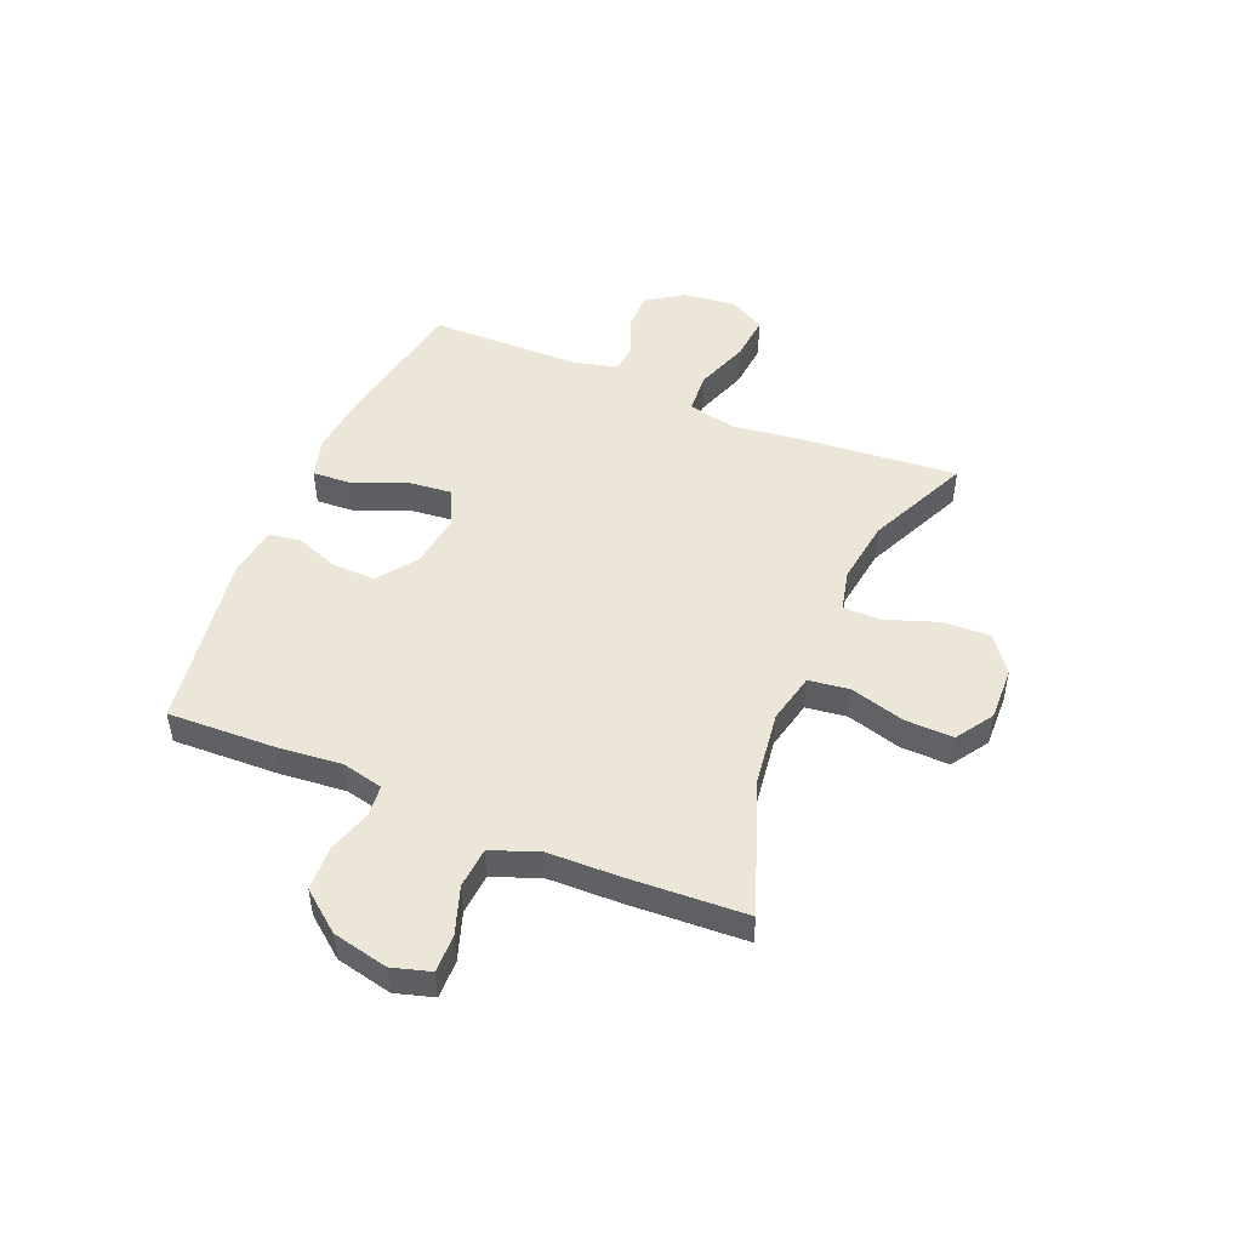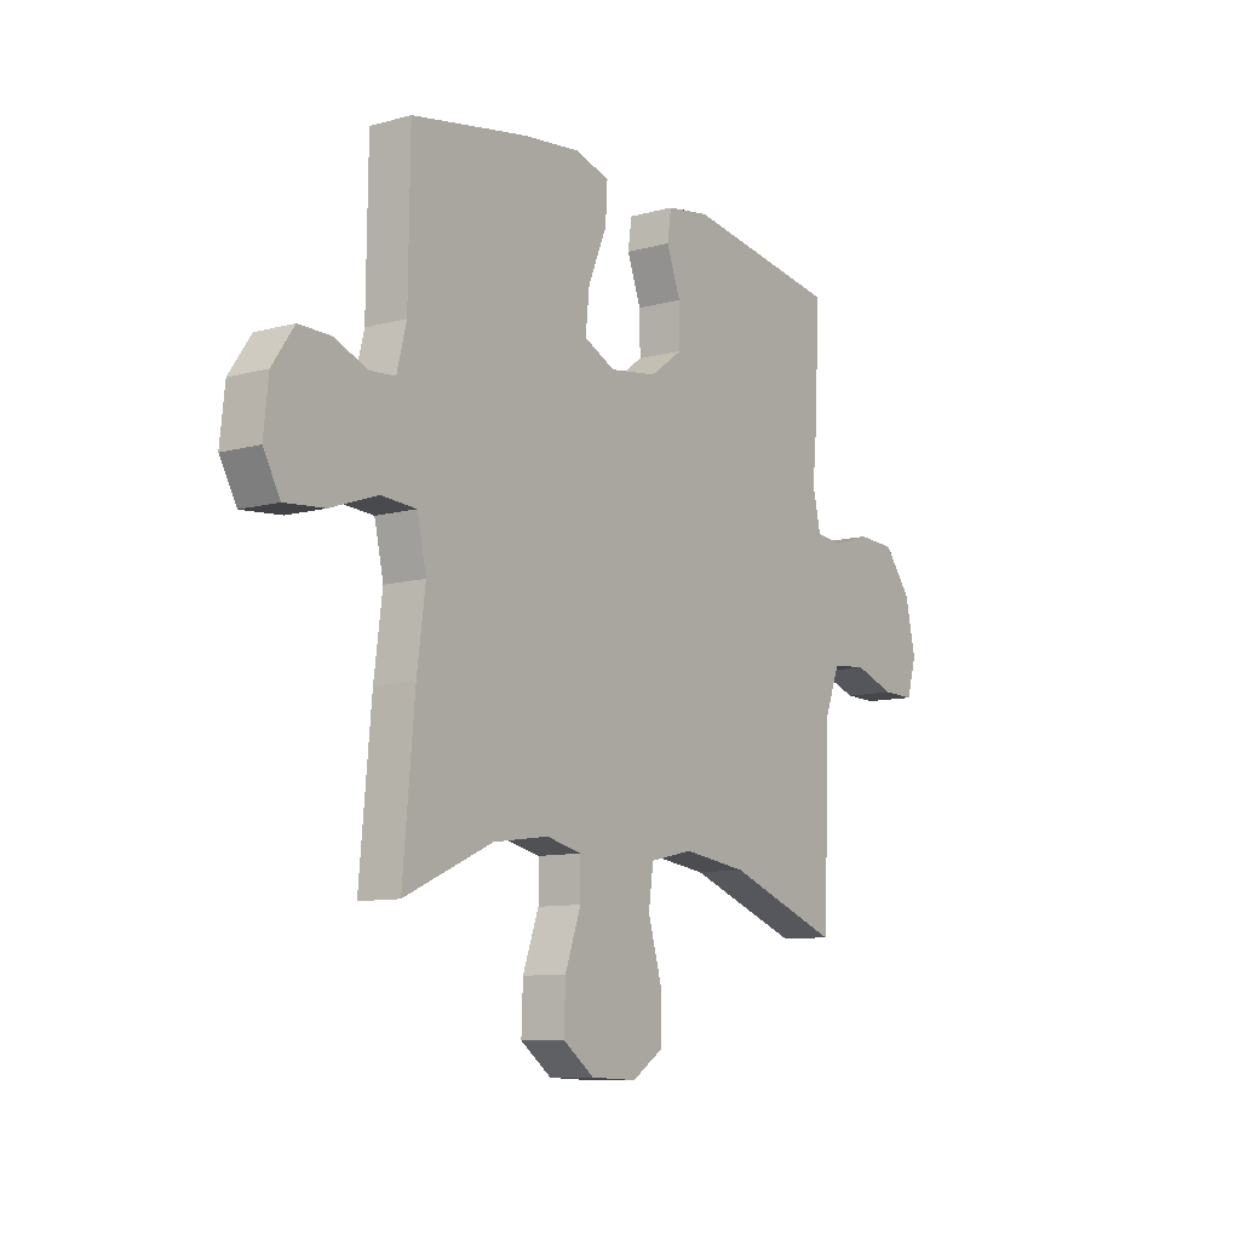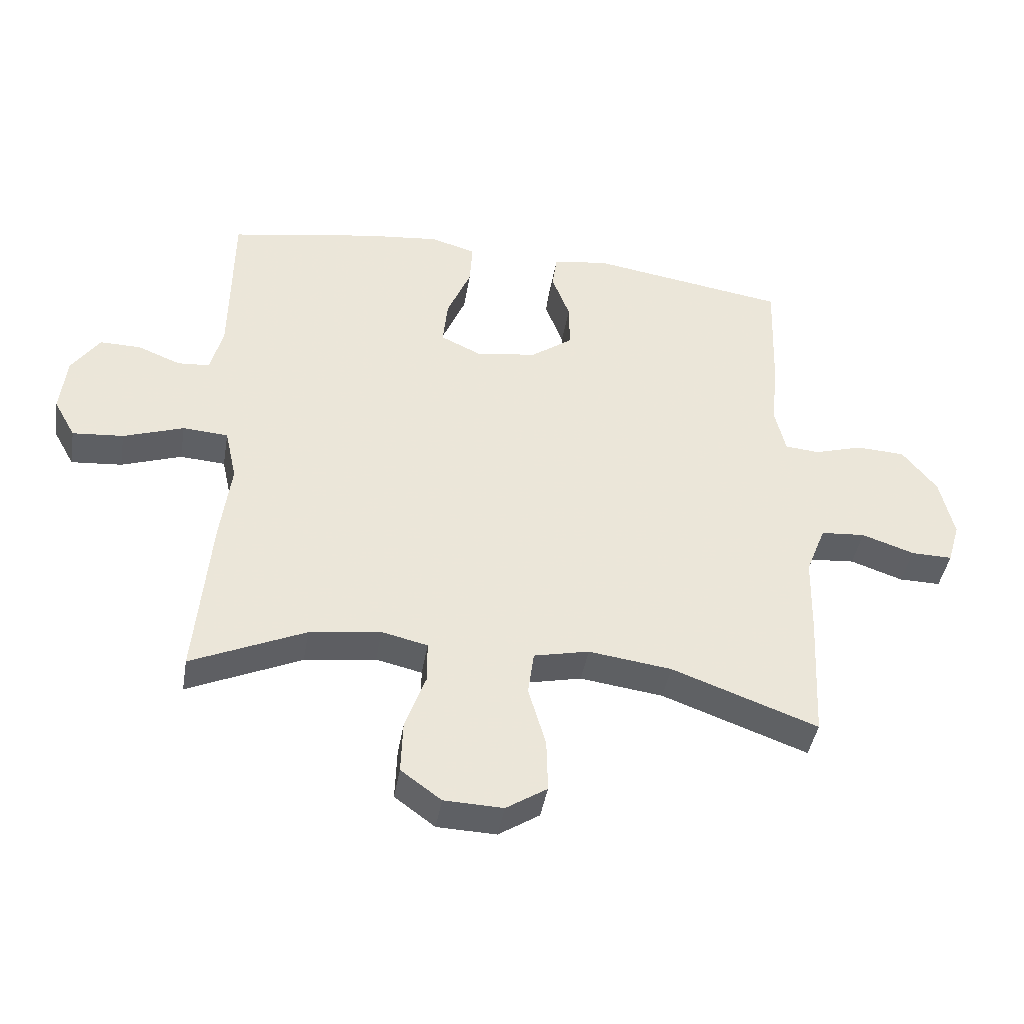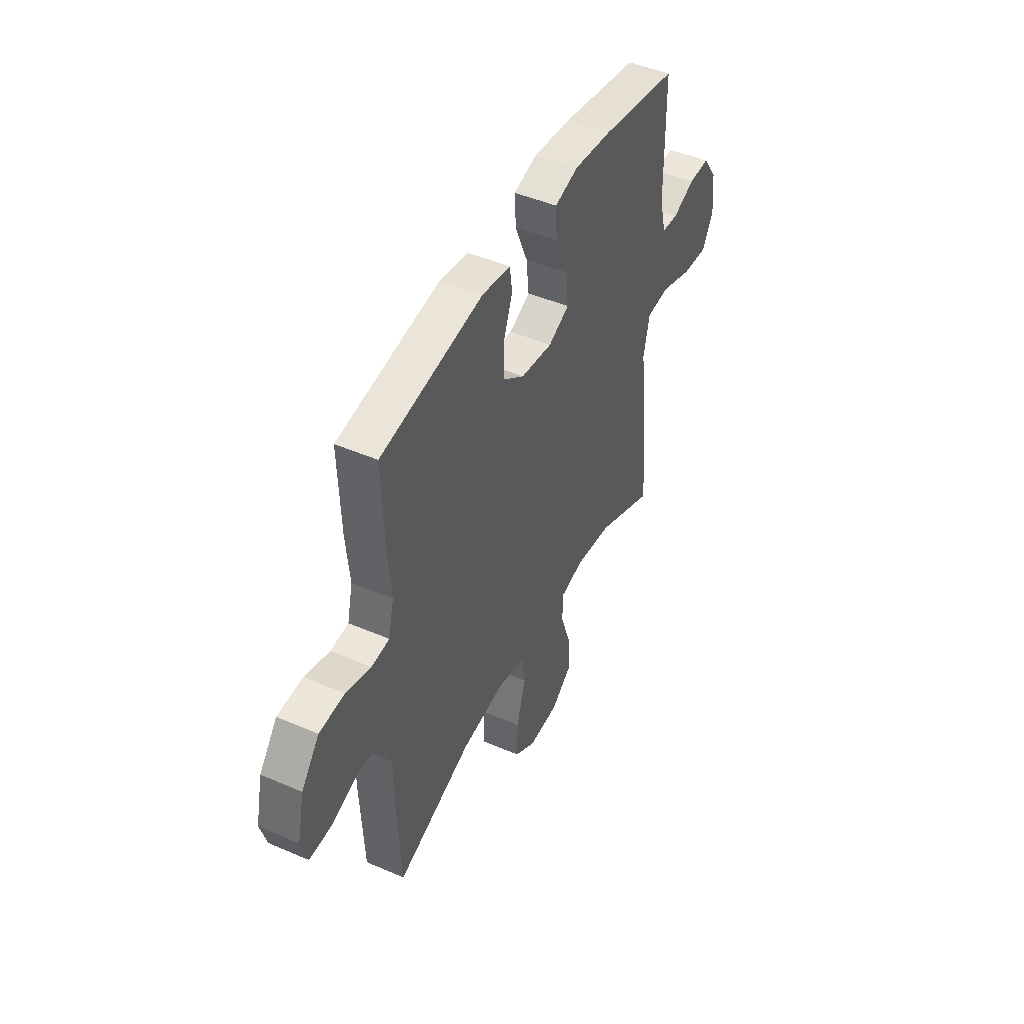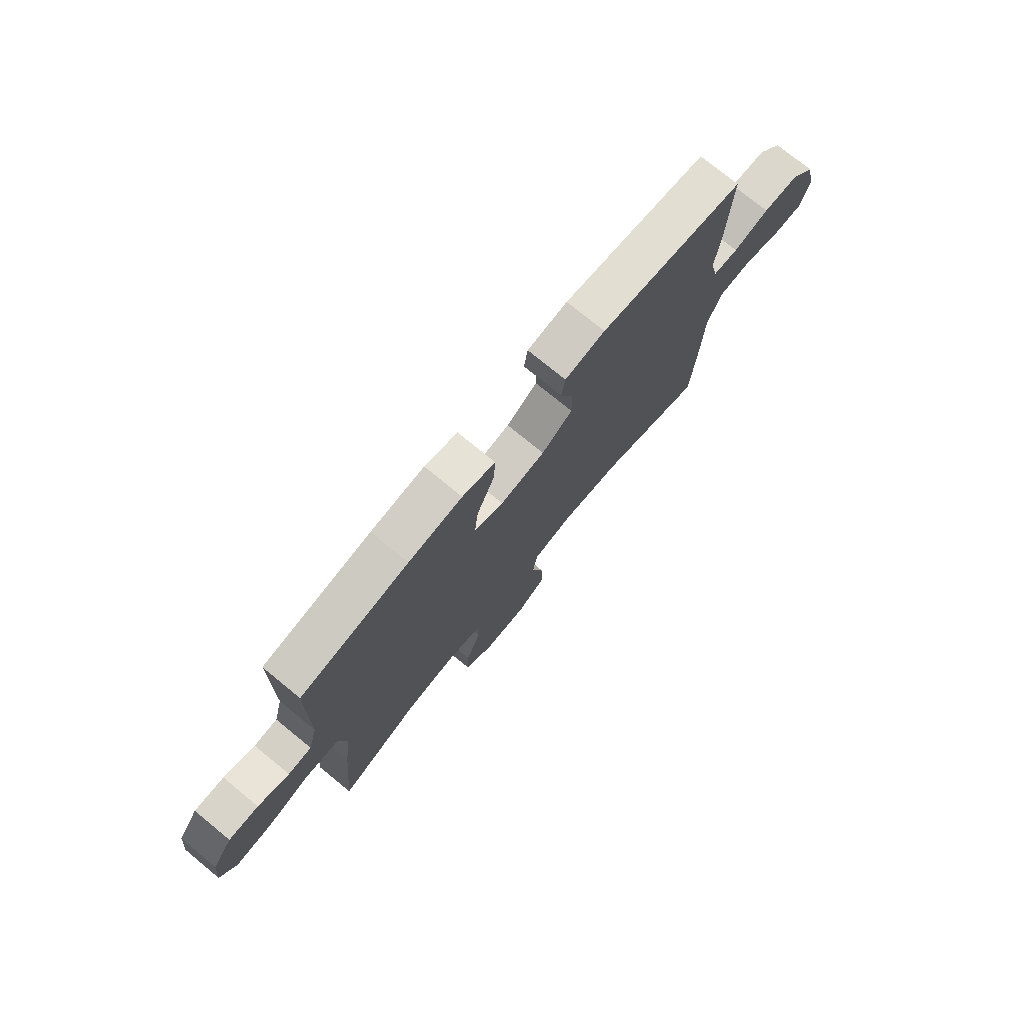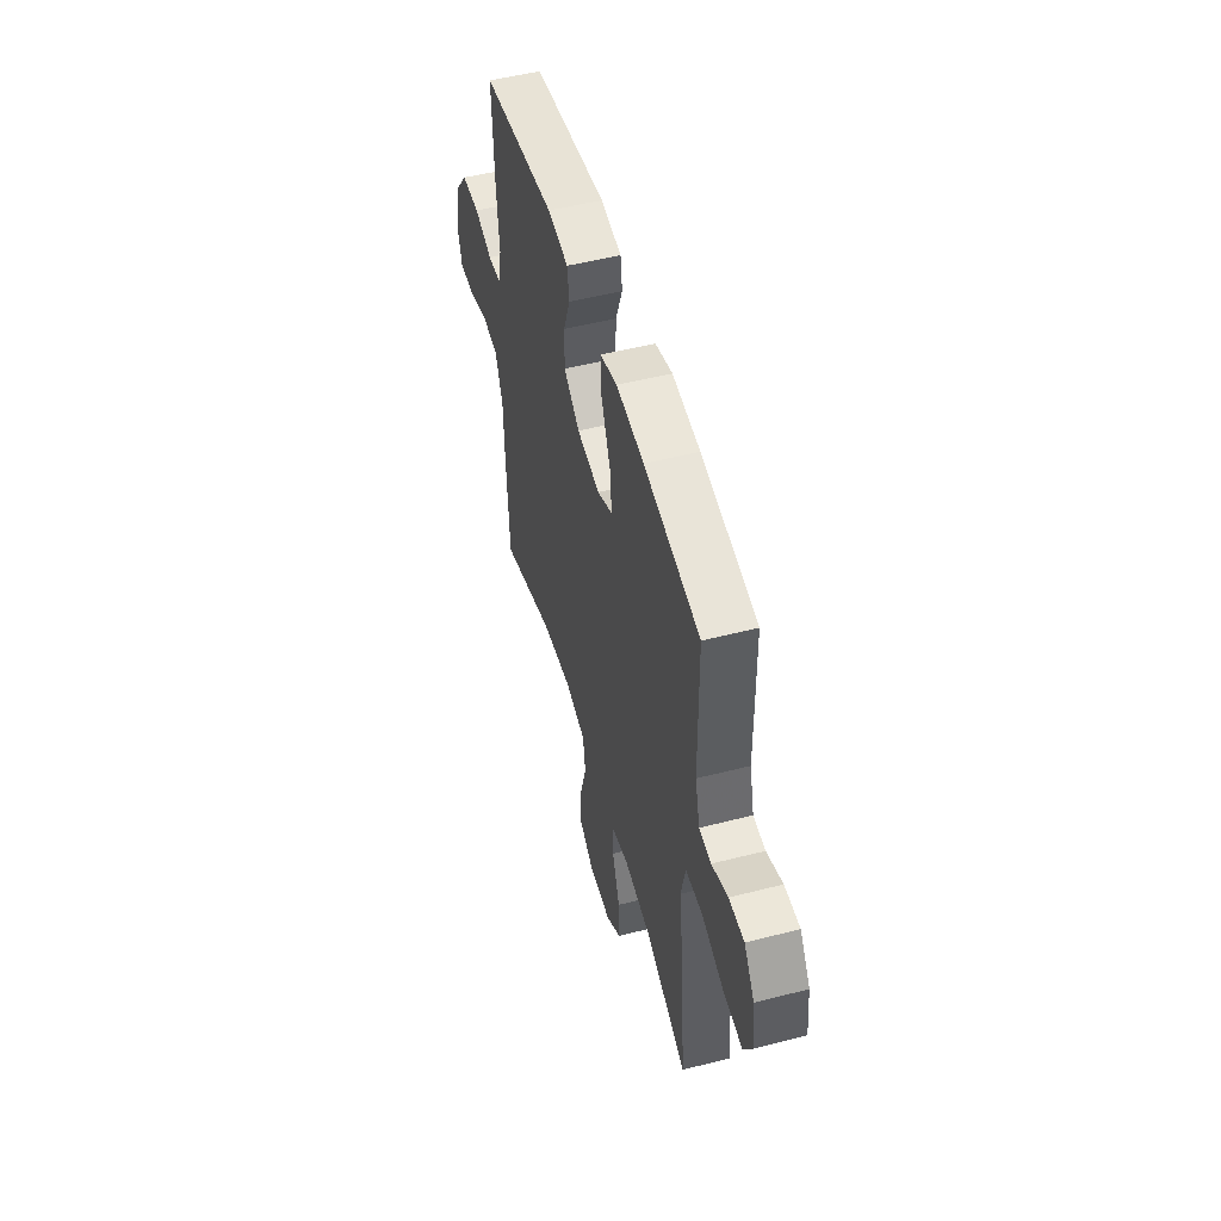
<metadata>
{"format":"obj","ext":"obj","renderer":"f3d","projection":"perspective","resolution":1024,"background":"white","views":[{"elev":48.9,"azim":112.7,"up":"+Y"},{"elev":-9.8,"azim":-54.8,"up":"+Z"},{"elev":-42.6,"azim":-9.5,"up":"+Z"},{"elev":46.4,"azim":116.2,"up":"+Z"},{"elev":75.6,"azim":-50.7,"up":"+Z"},{"elev":51.6,"azim":-105.5,"up":"+Z"}]}
</metadata>
<code>
v 0.5 0.07 0.5
v 0.493 0.07 0.309
v 0.482 0.07 0.194
v 0.499 0.07 0.12
v 0.555 0.07 0.115
v 0.633 0.07 0.139
v 0.712 0.07 0.135
v 0.768 0.07 0.064
v 0.79 0.07 -0.035
v 0.77 0.07 -0.103
v 0.703 0.07 -0.102
v 0.618 0.07 -0.073
v 0.546 0.07 -0.079
v 0.514 0.07 -0.162
v 0.511 0.07 -0.289
v 0.5 0.07 -0.5
v 0.265 0.07 -0.414
v 0.131 0.07 -0.396
v 0.042 0.07 -0.416
v 0.032 0.07 -0.488
v 0.06 0.07 -0.586
v 0.062 0.07 -0.672
v -0.004 0.07 -0.715
v -0.099 0.07 -0.712
v -0.164 0.07 -0.664
v -0.161 0.07 -0.579
v -0.128 0.07 -0.486
v -0.128 0.07 -0.418
v -0.202 0.07 -0.401
v -0.317 0.07 -0.417
v -0.5 0.07 -0.5
v -0.476 0.07 -0.229
v -0.459 0.07 -0.097
v -0.478 0.07 -0.011
v -0.551 0.07 -0.006
v -0.648 0.07 -0.04
v -0.73 0.07 -0.047
v -0.765 0.07 0.016
v -0.755 0.07 0.11
v -0.71 0.07 0.176
v -0.644 0.07 0.175
v -0.575 0.07 0.147
v -0.523 0.07 0.151
v -0.503 0.07 0.23
v -0.5 0.07 0.5
v -0.26 0.07 0.543
v -0.141 0.07 0.556
v -0.068 0.07 0.535
v -0.072 0.07 0.464
v -0.111 0.07 0.37
v -0.119 0.07 0.293
v -0.054 0.07 0.262
v 0.045 0.07 0.276
v 0.113 0.07 0.326
v 0.112 0.07 0.402
v 0.083 0.07 0.48
v 0.091 0.07 0.536
v 0.18 0.07 0.55
v 0.5 0 0.5
v 0.493 0 0.309
v 0.482 0 0.194
v 0.499 0 0.12
v 0.555 0 0.115
v 0.633 0 0.139
v 0.712 0 0.135
v 0.768 0 0.064
v 0.79 0 -0.035
v 0.77 0 -0.103
v 0.703 0 -0.102
v 0.618 0 -0.073
v 0.546 0 -0.079
v 0.514 0 -0.162
v 0.511 0 -0.289
v 0.5 0 -0.5
v 0.265 0 -0.414
v 0.131 0 -0.396
v 0.042 0 -0.416
v 0.032 0 -0.488
v 0.06 0 -0.586
v 0.062 0 -0.672
v -0.004 0 -0.715
v -0.099 0 -0.712
v -0.164 0 -0.664
v -0.161 0 -0.579
v -0.128 0 -0.486
v -0.128 0 -0.418
v -0.202 0 -0.401
v -0.317 0 -0.417
v -0.5 0 -0.5
v -0.476 0 -0.229
v -0.459 0 -0.097
v -0.478 0 -0.011
v -0.551 0 -0.006
v -0.648 0 -0.04
v -0.73 0 -0.047
v -0.765 0 0.016
v -0.755 0 0.11
v -0.71 0 0.176
v -0.644 0 0.175
v -0.575 0 0.147
v -0.523 0 0.151
v -0.503 0 0.23
v -0.5 0 0.5
v -0.26 0 0.543
v -0.141 0 0.556
v -0.068 0 0.535
v -0.072 0 0.464
v -0.111 0 0.37
v -0.119 0 0.293
v -0.054 0 0.262
v 0.045 0 0.276
v 0.113 0 0.326
v 0.112 0 0.402
v 0.083 0 0.48
v 0.091 0 0.536
v 0.18 0 0.55
f 55 56 57 58
f 54 55 58 1
f 53 54 1 2
f 52 53 2 3
f 47 48 49 50
f 47 50 51
f 44 45 46 47
f 43 44 47 51
f 39 40 41 42
f 39 42 43
f 38 39 43
f 35 36 37 38
f 34 35 38 43
f 30 31 32 33
f 29 30 33 34
f 28 29 34 43
f 24 25 26 27
f 24 27 28
f 23 24 28
f 20 21 22 23
f 19 20 23 28
f 18 19 28 43
f 14 15 16 17
f 13 14 17 18
f 9 10 11 12
f 9 12 13
f 8 9 13
f 5 6 7 8
f 4 5 8 13
f 52 3 4
f 52 4 13 18
f 18 43 51 52
f 116 115 114 113
f 59 116 113 112
f 60 59 112 111
f 61 60 111 110
f 108 107 106 105
f 109 108 105
f 105 104 103 102
f 109 105 102 101
f 100 99 98 97
f 101 100 97
f 101 97 96
f 96 95 94 93
f 101 96 93 92
f 91 90 89 88
f 92 91 88 87
f 101 92 87 86
f 85 84 83 82
f 86 85 82
f 86 82 81
f 81 80 79 78
f 86 81 78 77
f 101 86 77 76
f 75 74 73 72
f 76 75 72 71
f 70 69 68 67
f 71 70 67
f 71 67 66
f 66 65 64 63
f 71 66 63 62
f 62 61 110
f 76 71 62 110
f 110 109 101 76
f 1 59 60 2
f 2 60 61 3
f 3 61 62 4
f 4 62 63 5
f 5 63 64 6
f 6 64 65 7
f 7 65 66 8
f 8 66 67 9
f 9 67 68 10
f 10 68 69 11
f 11 69 70 12
f 12 70 71 13
f 13 71 72 14
f 14 72 73 15
f 15 73 74 16
f 16 74 75 17
f 17 75 76 18
f 18 76 77 19
f 19 77 78 20
f 20 78 79 21
f 21 79 80 22
f 22 80 81 23
f 23 81 82 24
f 24 82 83 25
f 25 83 84 26
f 26 84 85 27
f 27 85 86 28
f 28 86 87 29
f 29 87 88 30
f 30 88 89 31
f 31 89 90 32
f 32 90 91 33
f 33 91 92 34
f 34 92 93 35
f 35 93 94 36
f 36 94 95 37
f 37 95 96 38
f 38 96 97 39
f 39 97 98 40
f 40 98 99 41
f 41 99 100 42
f 42 100 101 43
f 43 101 102 44
f 44 102 103 45
f 45 103 104 46
f 46 104 105 47
f 47 105 106 48
f 48 106 107 49
f 49 107 108 50
f 50 108 109 51
f 51 109 110 52
f 52 110 111 53
f 53 111 112 54
f 54 112 113 55
f 55 113 114 56
f 56 114 115 57
f 57 115 116 58
f 58 116 59 1

</code>
